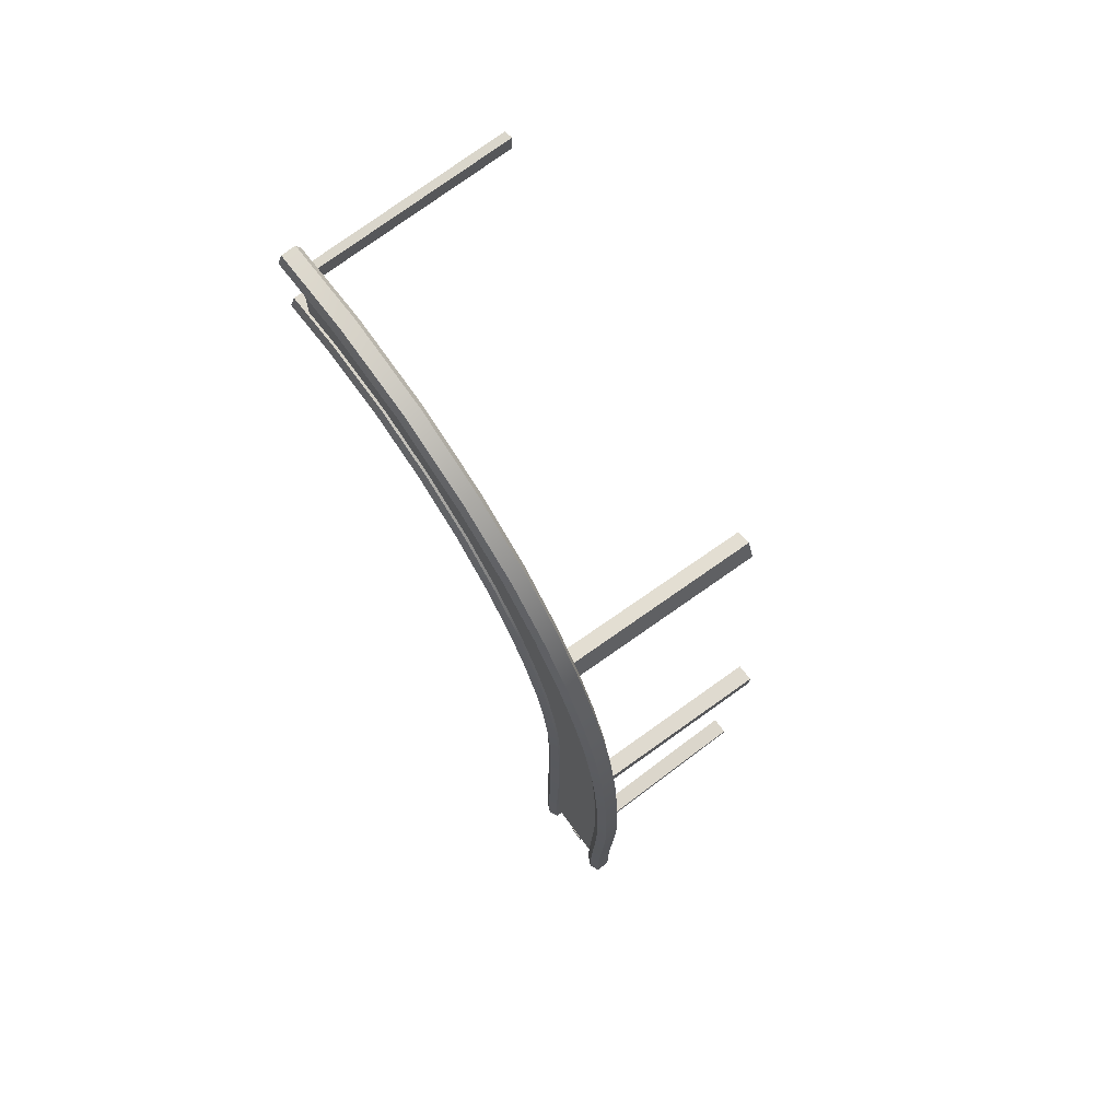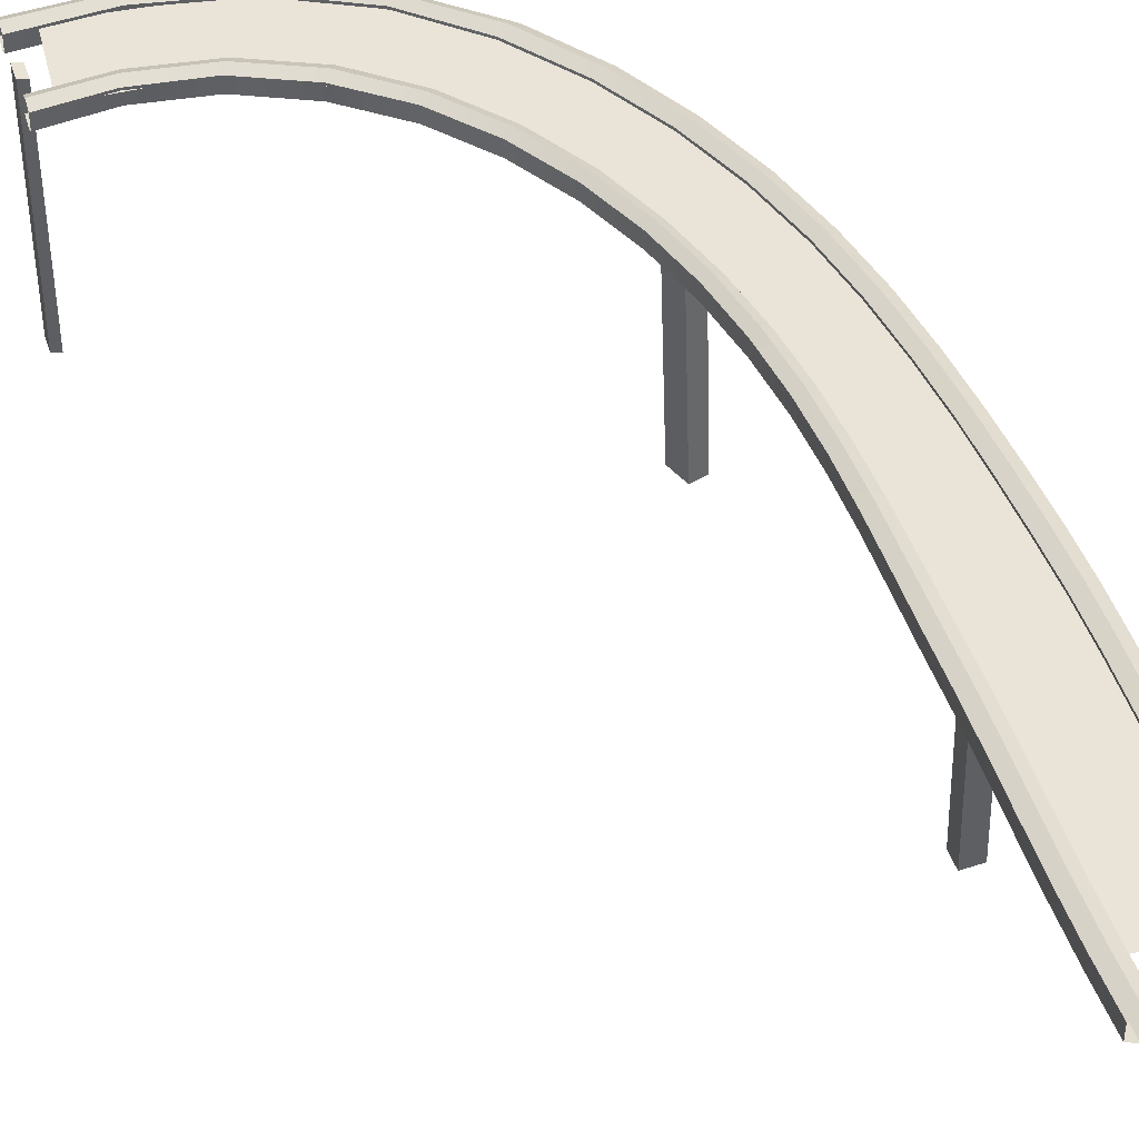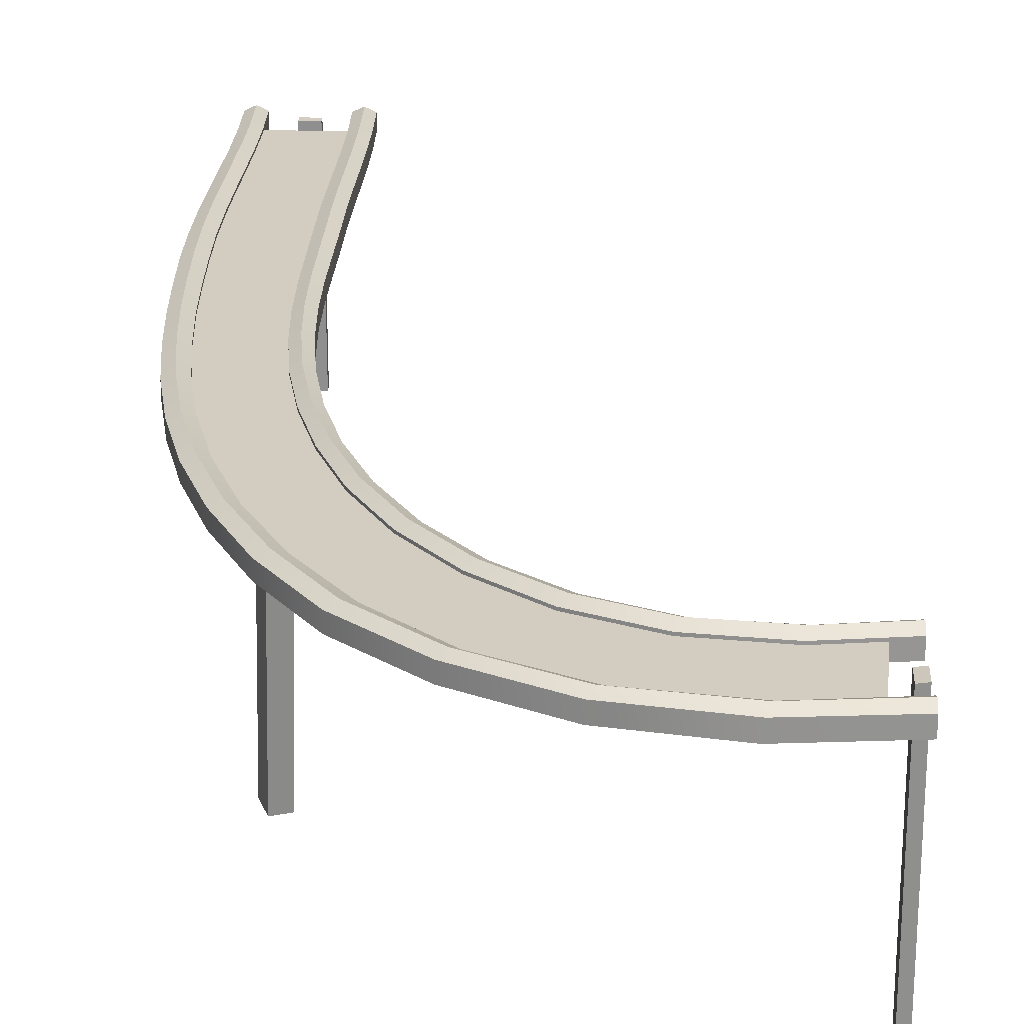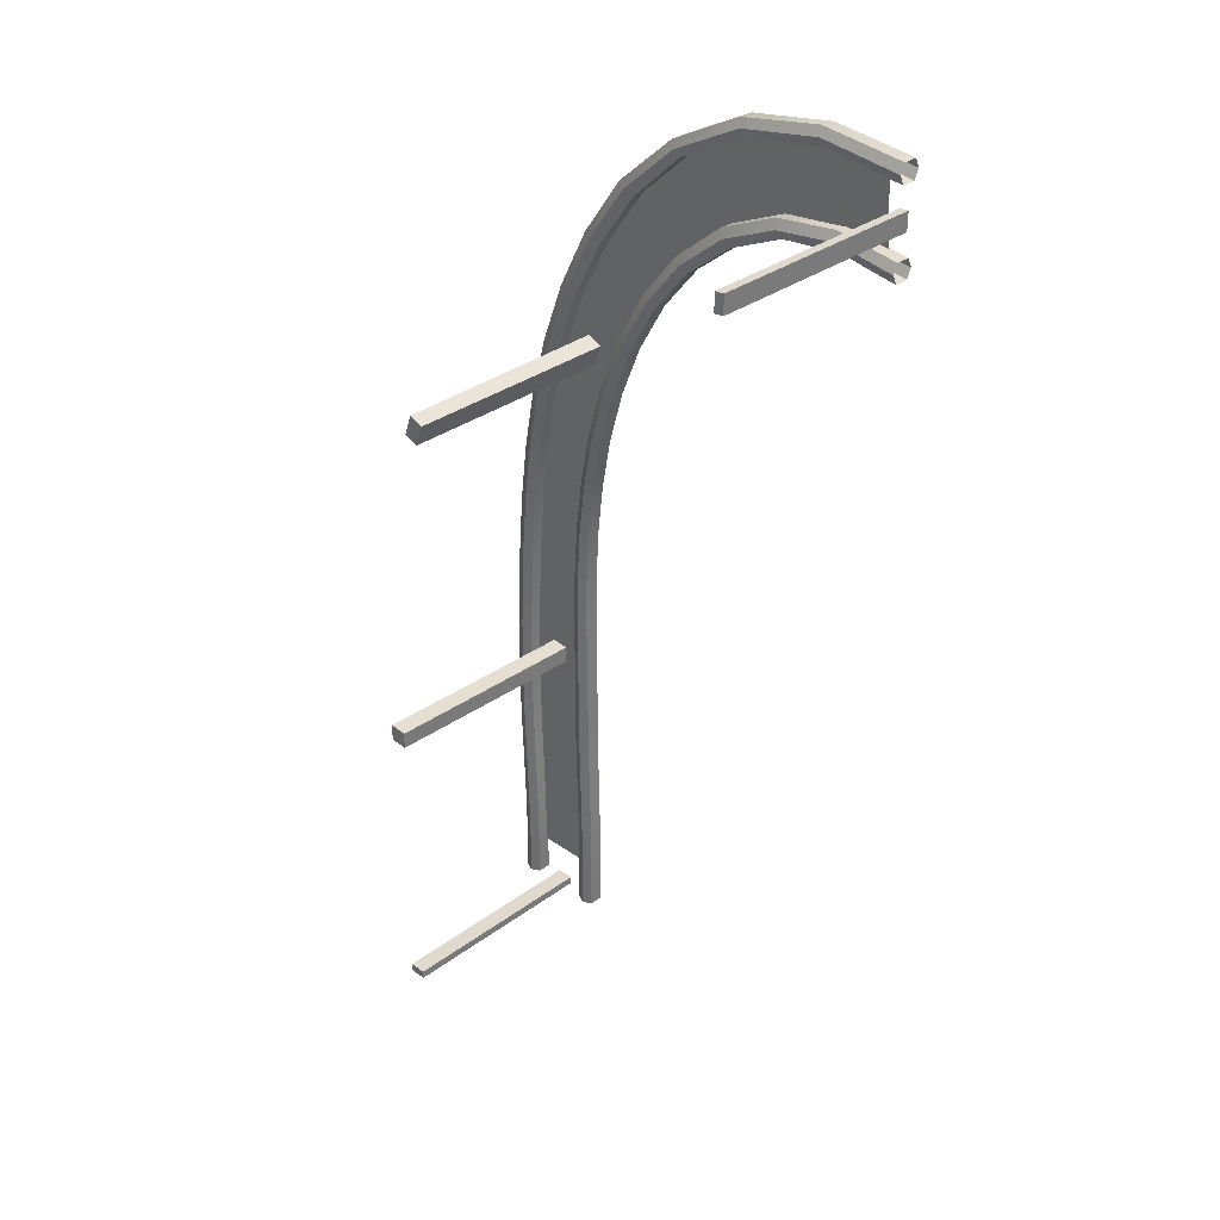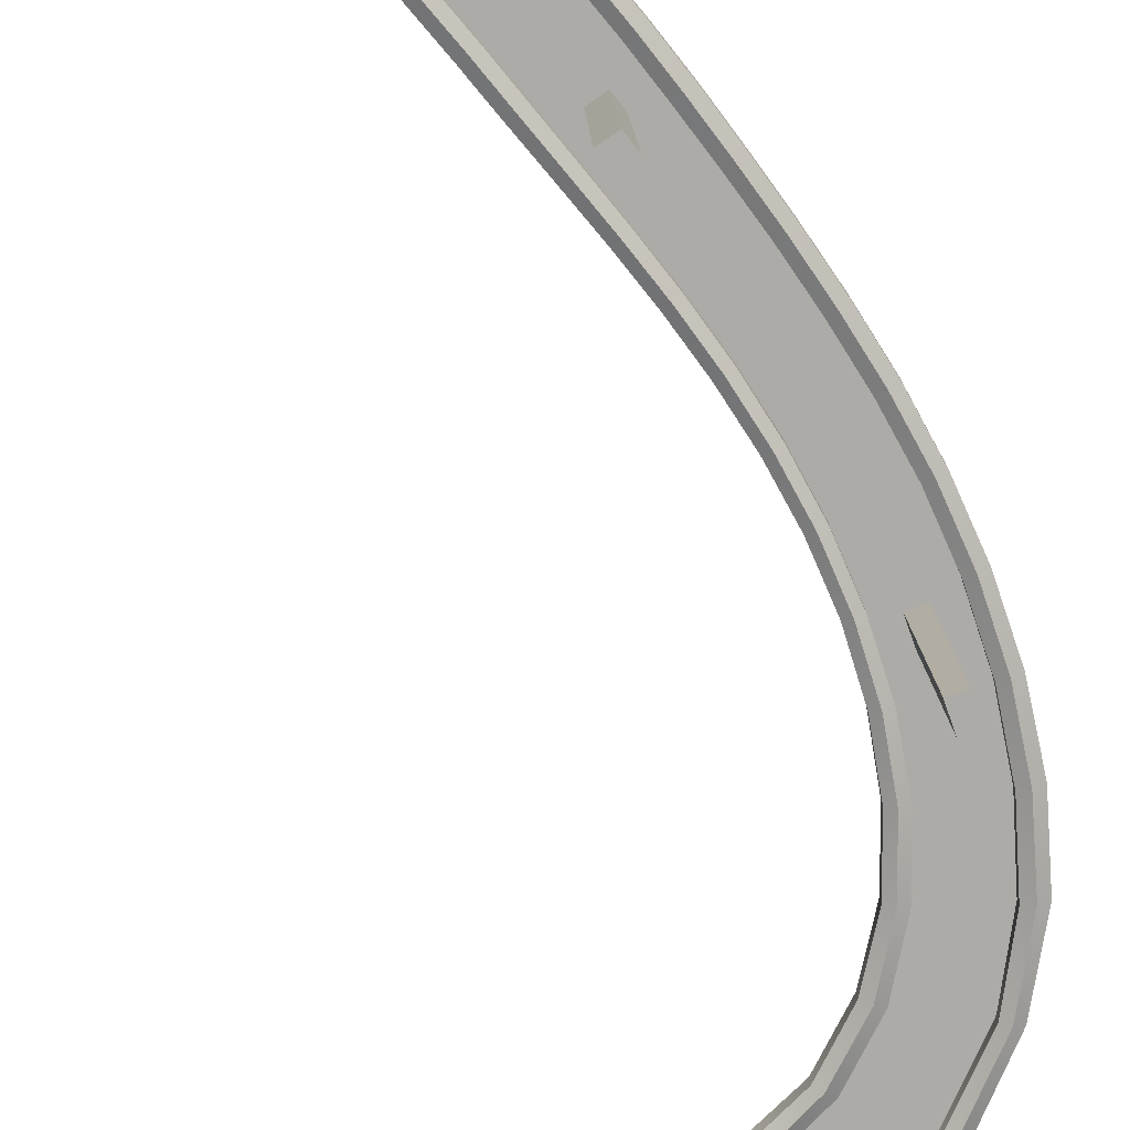
<metadata>
{"format":"obj","ext":"obj","renderer":"f3d","projection":"perspective","resolution":1024,"background":"white","views":[{"elev":73.5,"azim":-126.9,"up":"+Z"},{"elev":43.3,"azim":162.9,"up":"+Y"},{"elev":24.3,"azim":2.5,"up":"+Y"},{"elev":32.6,"azim":44.4,"up":"+Z"},{"elev":-76.4,"azim":-140.7,"up":"+Y"}]}
</metadata>
<code>
o Cube.002_Cube.020
v 8.148 0.9809 0.9112
v 8.268 0.9809 -1.018
v 5.787 0.9809 -1.004
v 4.773 0.9809 0.7323
v 3.436 0.9809 -2.523
v 1.879 0.9809 -1.365
v 1.933 0.9809 -4.832
v 0.2749 0.9809 -4.107
v 1.117 0.9809 -7.296
v -0.5875 0.9809 -6.877
v 0.773 0.9809 -9.684
v -0.9668 0.9809 -9.446
v 0.7002 0.9809 -11.92
v -1.123 0.9809 -11.75
v 0.7435 0.9809 -15.98
v -1.131 0.9809 -15.93
v 0.8011 0.9809 -18.96
v -1.047 0.9809 -18.96
v 8.668 -3.874 0.1726
v 8.668 0.9256 0.1726
v 8.486 0.8998 0.1701
v 8.486 -3.9 0.1701
v 8.486 0.8998 -0.2324
v 8.486 -3.9 -0.2324
v 8.668 0.9256 -0.2299
v 8.668 -3.874 -0.2299
v 0.4727 -3.874 -5.479
v 0.5898 0.9256 -5.369
v 0.9448 0.9256 -5.495
v 0.8042 -3.874 -5.591
v 1.123 0.9256 -5.007
v 0.9815 -3.874 -5.108
v 0.7725 0.9256 -4.87
v 0.6545 -3.874 -4.986
v -0.5141 -3.874 -13.33
v -0.4058 0.9256 -13.33
v -0.01054 0.9256 -13.36
v -0.1219 -3.874 -13.36
v -0.006078 0.9256 -12.97
v -0.117 -3.874 -12.99
v -0.3971 0.9256 -12.94
v -0.5088 -3.874 -12.95
v -0.3286 0.9256 -19.84
v 0.05675 0.9256 -19.84
v 0.05568 -3.874 -19.84
v -0.3296 -3.874 -19.84
v 0.05903 0.9256 -19.65
v 0.05568 -3.874 -19.65
v -0.3264 0.9256 -19.65
v -0.3296 -3.874 -19.65
f 2 3 4 1
f 4 3 5 6
f 6 5 7 8
f 8 7 9 10
f 10 9 11 12
f 12 11 13 14
f 14 13 15 16
f 16 15 17 18
f 19 20 21 22
f 22 21 23 24
f 23 21 20 25
f 22 24 26 19
f 24 23 25 26
f 27 28 29 30
f 30 29 31 32
f 32 31 33 34
f 27 30 32 34
f 29 28 33 31
f 34 33 28 27
f 35 36 37 38
f 38 37 39 40
f 40 39 41 42
f 35 38 40 42
f 37 36 41 39
f 43 44 45 46
f 42 41 36 35
f 45 44 47 48
f 48 47 49 50
f 46 45 48 50
f 44 43 49 47
f 50 49 43 46
f 20 19 26 25
o Cube.002_Cube.001
v 8.668 0.7205 1.115
v 8.668 1.032 1.115
v 7.371 0.7205 -0.9568
v 8.668 1.032 -1.172
v 8.668 0.7205 -1.172
v 7.316 0.6266 -0.7475
v 8.668 0.6266 -0.9613
v 8.668 1.126 0.9041
v 8.668 1.032 -0.7505
v 8.668 1.126 -0.9613
v 6.839 0.6266 1.102
v 6.915 0.7205 0.8985
v 8.668 0.7205 0.6933
v 8.668 0.6266 0.9041
v 8.668 1.032 0.6933
v 6.94 1.032 0.8917
v 8.668 0.7205 -0.7505
v 6.779 0.7205 1.299
v 6.825 1.032 1.287
v 4.892 1.032 0.9516
v 6.004 0.7205 -1.103
v 6.014 1.032 -1.104
v 7.397 1.032 -0.9756
v 5.918 0.6266 -0.9243
v 4.998 1.126 0.7841
v 6.897 1.126 1.086
v 7.297 1.032 -0.5631
v 7.36 1.126 -0.7765
v 5.085 0.7205 0.6104
v 7.267 0.7205 -0.5447
v 4.875 0.7205 0.9491
v 3.206 0.7205 0.07294
v 4.75 1.032 -1.669
v 4.623 0.6266 -1.495
v 3.345 1.126 -0.05894
v 4.511 1.032 -1.319
v 5.84 1.032 -0.7286
v 5.936 1.126 -0.9267
v 3.338 0.6266 -0.06585
v 4.978 0.6266 0.7793
v 5.094 1.032 0.6129
v 3.474 1.032 -0.1998
v 4.504 0.7205 -1.32
v 5.828 0.7205 -0.725
v 3.213 1.032 0.07741
v 3.666 0.7205 -2.529
v 4.744 0.7205 -1.67
v 3.39 1.032 -2.234
v 4.633 1.126 -1.495
v 2.233 0.7205 -1.343
v 3.469 0.7205 -0.2039
v 3.386 0.7205 -2.237
v 1.849 0.7205 -1.126
v 1.851 1.032 -1.122
v 0.8916 0.7205 -2.476
v 2.802 1.032 -3.59
v 3.67 1.032 -2.528
v 3.526 0.6266 -2.383
v 2.034 1.126 -1.228
v 3.531 1.126 -2.38
v 1.092 0.6266 -2.56
v 1.293 0.7205 -2.644
v 2.028 0.6266 -1.235
v 2.237 1.032 -1.339
v 1.295 1.032 -2.641
v 0.8937 1.032 -2.473
v 0.1781 1.032 -3.884
v 0.1771 0.7205 -3.886
v 2.134 0.7205 -4.762
v 2.801 0.7205 -3.592
v 2.646 0.6266 -3.473
v 1.096 1.126 -2.555
v 1.811 1.032 -4.576
v 2.494 1.032 -3.352
v 2.649 1.126 -3.469
v 0.3758 0.6266 -3.952
v 0.5741 0.7205 -4.019
v 0.5751 1.032 -4.016
v 1.81 0.7205 -4.578
v 2.492 0.7205 -3.354
v -0.3483 1.032 -5.299
v 1.64 1.032 -5.972
v 2.135 1.032 -4.76
v 1.478 0.6266 -5.91
v 1.975 0.6266 -4.673
v -0.15 1.126 -5.35
v 0.3775 1.126 -3.948
v 1.976 1.126 -4.67
v 0.04667 0.7205 -5.405
v 0.04712 1.032 -5.403
v 1.313 0.7205 -5.844
v -0.3488 0.7205 -5.301
v -0.7202 1.032 -6.681
v 1.293 0.7205 -7.193
v 1.639 0.7205 -5.973
v -0.5217 1.126 -6.722
v 0.9564 1.032 -7.092
v 1.314 1.032 -5.842
v 1.478 1.126 -5.907
v -0.5219 0.6266 -6.725
v -0.1508 0.6266 -5.353
v 0.9565 0.7205 -7.093
v -0.7204 0.7205 -6.683
v 1.067 0.7205 -8.397
v 1.067 1.032 -8.396
v 1.293 1.032 -7.192
v 0.8941 0.6266 -8.358
v 1.125 0.6266 -7.143
v 0.8937 1.126 -8.357
v 1.125 1.126 -7.141
v -0.3233 0.7205 -6.766
v -0.3232 1.032 -6.765
v -0.565 1.032 -8.077
v 0.7199 0.7205 -8.32
v -0.969 0.7205 -8.011
v -0.9691 1.032 -8.01
v -0.7668 1.126 -8.043
v 0.7572 1.126 -9.54
v 0.5781 1.032 -9.51
v 0.7197 1.032 -8.319
v -0.9216 0.6266 -9.304
v -0.7184 0.7205 -9.332
v -0.5649 0.7205 -8.078
v -0.7667 0.6266 -8.045
v -0.7186 1.032 -9.331
v -1.126 0.7205 -9.276
v -1.126 1.032 -9.276
v -1.227 0.7205 -10.47
v 0.8748 1.032 -10.71
v 0.9358 1.032 -9.57
v 0.9361 0.7205 -9.571
v 0.7578 0.6266 -9.541
v -0.9218 1.126 -9.303
v 0.691 1.126 -10.68
v -1.023 0.6266 -10.49
v -0.8193 0.7205 -10.52
v 0.5784 0.7205 -9.511
v -1.228 1.032 -10.47
v -1.294 1.032 -11.61
v -1.294 0.7205 -11.61
v 0.8614 0.7205 -11.8
v 0.8611 1.032 -11.8
v 0.8752 0.7205 -10.71
v 0.6916 0.6266 -10.68
v -1.023 1.126 -10.49
v 0.6718 1.126 -11.79
v 0.4819 1.032 -11.77
v 0.5066 1.032 -10.66
v -0.8195 1.032 -10.51
v -0.8776 1.032 -11.64
v 0.4822 0.7205 -11.77
v 0.5069 0.7205 -10.66
v -1.341 1.032 -12.68
v -1.341 0.7205 -12.68
v 0.8726 1.032 -12.86
v 0.6778 0.6266 -12.85
v 0.6723 0.6266 -11.79
v -1.128 1.126 -12.7
v -1.085 1.126 -11.63
v 0.6774 1.126 -12.85
v 0.4817 1.032 -12.83
v -0.9151 0.7205 -12.72
v -0.8774 0.7205 -11.64
v -1.085 0.6266 -11.63
v 0.4819 0.7205 -12.83
v -1.358 1.032 -13.74
v 0.8728 0.7205 -12.86
v 0.686 0.6266 -13.87
v -1.147 0.6266 -13.75
v -0.9363 0.7205 -13.76
v -1.128 0.6266 -12.7
v -0.9152 1.032 -12.72
v -0.9364 1.032 -13.76
v -1.358 0.7205 -13.74
v 0.8872 1.032 -13.88
v 0.8873 0.7205 -13.88
v -1.136 1.126 -14.78
v -1.148 1.126 -13.75
v 0.6891 1.126 -14.87
v 0.4837 1.032 -13.86
v 0.6858 1.126 -13.87
v -0.9265 0.7205 -14.79
v 0.4838 0.7205 -13.86
v -1.344 0.7205 -14.77
v -1.344 1.032 -14.77
v -1.311 0.7205 -15.8
v 0.9128 1.032 -15.86
v 0.8926 1.032 -14.88
v 0.8927 0.7205 -14.88
v 0.7099 0.6266 -15.86
v 0.6893 0.6266 -14.87
v -1.105 1.126 -15.81
v 0.5069 1.032 -15.85
v 0.4859 1.032 -14.86
v -1.104 0.6266 -15.81
v -0.8974 0.7205 -15.81
v -1.135 0.6266 -14.78
v -0.9267 1.032 -14.79
v 0.486 0.7205 -14.86
v -1.311 1.032 -15.8
v -1.271 1.032 -16.82
v -1.271 0.7205 -16.82
v 0.9406 0.7205 -16.85
v 0.9405 1.032 -16.85
v 0.9129 0.7205 -15.86
v 0.7381 0.6266 -16.85
v -1.066 1.126 -16.82
v 0.5356 1.032 -16.85
v 0.7098 1.126 -15.86
v -1.066 0.6266 -16.82
v -0.8609 0.7205 -16.83
v -0.8975 1.032 -15.81
v -0.861 1.032 -16.83
v 0.507 0.7205 -15.85
v -1.236 1.032 -17.83
v 0.7623 1.126 -17.84
v 0.738 1.126 -16.85
v -1.032 0.6266 -17.83
v -0.8287 0.7205 -17.83
v 0.5604 0.7205 -17.84
v 0.5356 0.7205 -16.85
v -1.236 0.7205 -17.83
v -1.219 1.032 -18.83
v -1.219 0.7205 -18.83
v 0.9728 0.7205 -18.84
v 0.9728 1.032 -18.84
v 0.9643 1.032 -17.84
v 0.9644 0.7205 -17.84
v 0.7712 0.6266 -18.84
v 0.7623 0.6266 -17.84
v -1.017 1.126 -18.84
v -1.032 1.126 -17.83
v 0.7712 1.126 -18.84
v 0.5697 1.032 -18.84
v 0.5603 1.032 -17.84
v -1.017 0.6266 -18.84
v -0.8288 1.032 -17.83
v -0.814 1.032 -18.84
v -1.231 1.032 -19.84
v -1.231 0.7205 -19.84
v 0.9586 0.7205 -19.84
v 0.9586 1.032 -19.84
v 0.7568 0.6266 -19.84
v -1.029 1.126 -19.84
v 0.7569 1.126 -19.84
v 0.5551 1.032 -19.84
v -1.029 0.6266 -19.84
v -0.8272 0.7205 -19.84
v -0.8141 0.7205 -18.84
v -0.8272 1.032 -19.84
v 0.5551 0.7205 -19.84
v 0.5697 0.7205 -18.84
f 51 52 69 68
f 53 73 54 55
f 56 53 55 57
f 76 69 52 58
f 78 77 59 60
f 61 62 63 64
f 65 63 62 66
f 59 77 80 67
f 68 61 64 51
f 66 76 58 65
f 73 78 60 54
f 80 56 57 67
f 68 69 70 81
f 71 72 73 53
f 74 71 53 56
f 75 70 69 76
f 88 87 77 78
f 90 79 62 61
f 66 62 79 91
f 77 87 94 80
f 81 90 61 68
f 91 75 76 66
f 72 88 78 73
f 94 74 56 80
f 81 70 95 82
f 97 83 72 71
f 84 97 71 74
f 85 95 70 75
f 99 86 87 88
f 89 101 79 90
f 91 79 101 92
f 87 86 93 94
f 82 89 90 81
f 92 85 75 91
f 83 99 88 72
f 93 84 74 94
f 82 95 104 103
f 96 107 83 97
f 108 96 97 84
f 109 104 95 85
f 110 98 86 99
f 113 100 101 89
f 92 101 100 114
f 86 98 102 93
f 103 113 89 82
f 114 109 85 92
f 107 110 99 83
f 102 108 84 93
f 103 104 116 105
f 120 106 107 96
f 121 120 96 108
f 122 116 104 109
f 125 124 98 110
f 111 112 100 113
f 114 100 112 115
f 98 124 130 102
f 105 111 113 103
f 115 122 109 114
f 106 125 110 107
f 130 121 108 102
f 105 116 117 118
f 119 133 106 120
f 135 119 120 121
f 137 117 116 122
f 138 123 124 125
f 126 127 112 111
f 115 112 127 128
f 124 123 129 130
f 118 126 111 105
f 128 137 122 115
f 133 138 125 106
f 129 135 121 130
f 118 117 131 142
f 145 132 133 119
f 134 145 119 135
f 136 131 117 137
f 149 148 123 138
f 151 139 127 126
f 128 127 139 140
f 123 148 141 129
f 142 151 126 118
f 140 136 137 128
f 132 149 138 133
f 141 134 135 129
f 142 131 143 153
f 144 156 132 145
f 158 144 145 134
f 146 143 131 136
f 160 147 148 149
f 150 161 139 151
f 140 139 161 162
f 148 147 152 141
f 153 150 151 142
f 162 146 136 140
f 156 160 149 132
f 152 158 134 141
f 153 143 166 165
f 154 155 156 144
f 157 154 144 158
f 167 166 143 146
f 159 170 147 160
f 174 173 161 150
f 162 161 173 163
f 147 170 164 152
f 165 174 150 153
f 163 167 146 162
f 155 159 160 156
f 164 157 158 152
f 165 166 177 176
f 181 180 155 154
f 182 181 154 157
f 183 177 166 167
f 168 169 170 159
f 171 172 173 174
f 163 173 172 175
f 170 169 187 164
f 176 171 174 165
f 175 183 167 163
f 180 168 159 155
f 187 182 157 164
f 176 177 188 178
f 193 179 180 181
f 194 193 181 182
f 195 188 177 183
f 184 198 169 168
f 185 186 172 171
f 175 172 186 199
f 169 198 202 187
f 178 185 171 176
f 199 195 183 175
f 179 184 168 180
f 202 194 182 187
f 178 188 189 190
f 191 192 179 193
f 207 191 193 194
f 209 189 188 195
f 196 197 198 184
f 214 213 186 185
f 199 186 213 200
f 198 197 201 202
f 190 214 185 178
f 200 209 195 199
f 192 196 184 179
f 201 207 194 202
f 190 189 203 204
f 217 205 192 191
f 206 217 191 207
f 208 203 189 209
f 210 211 197 196
f 221 212 213 214
f 200 213 212 222
f 197 211 215 201
f 204 221 214 190
f 222 208 209 200
f 205 210 196 192
f 215 206 207 201
f 204 203 216 224
f 226 225 205 217
f 218 226 217 206
f 228 216 203 208
f 231 230 211 210
f 219 220 212 221
f 222 212 220 223
f 211 230 233 215
f 224 219 221 204
f 223 228 208 222
f 225 231 210 205
f 233 218 206 215
f 224 216 235 234
f 239 238 225 226
f 241 239 226 218
f 227 235 216 228
f 229 244 230 231
f 247 232 220 219
f 223 220 232 248
f 230 244 249 233
f 234 247 219 224
f 248 227 228 223
f 238 229 231 225
f 249 241 218 233
f 234 235 250 236
f 255 237 238 239
f 240 255 239 241
f 242 250 235 227
f 259 243 244 229
f 245 246 232 247
f 248 232 246 262
f 244 243 264 249
f 236 245 247 234
f 262 242 227 248
f 237 259 229 238
f 264 240 241 249
f 236 250 251 252
f 253 254 237 255
f 256 253 255 240
f 257 251 250 242
f 267 258 243 259
f 260 261 246 245
f 262 246 261 263
f 243 258 271 264
f 252 260 245 236
f 263 257 242 262
f 254 267 259 237
f 271 256 240 264
f 252 251 265 272
f 278 277 254 253
f 280 278 253 256
f 282 265 251 257
f 266 285 258 267
f 268 269 261 260
f 263 261 269 287
f 258 285 270 271
f 272 268 260 252
f 287 282 257 263
f 277 266 267 254
f 270 280 256 271
f 272 265 273 274
f 275 276 277 278
f 279 275 278 280
f 281 273 265 282
f 283 284 285 266
f 286 299 269 268
f 287 269 299 288
f 285 284 302 270
f 274 286 268 272
f 288 281 282 287
f 276 283 266 277
f 302 279 280 270
f 274 273 289 290
f 291 292 276 275
f 293 291 275 279
f 294 289 273 281
f 295 296 284 283
f 297 298 299 286
f 288 299 298 300
f 284 296 301 302
f 290 297 286 274
f 300 294 281 288
f 292 295 283 276
f 301 293 279 302

</code>
